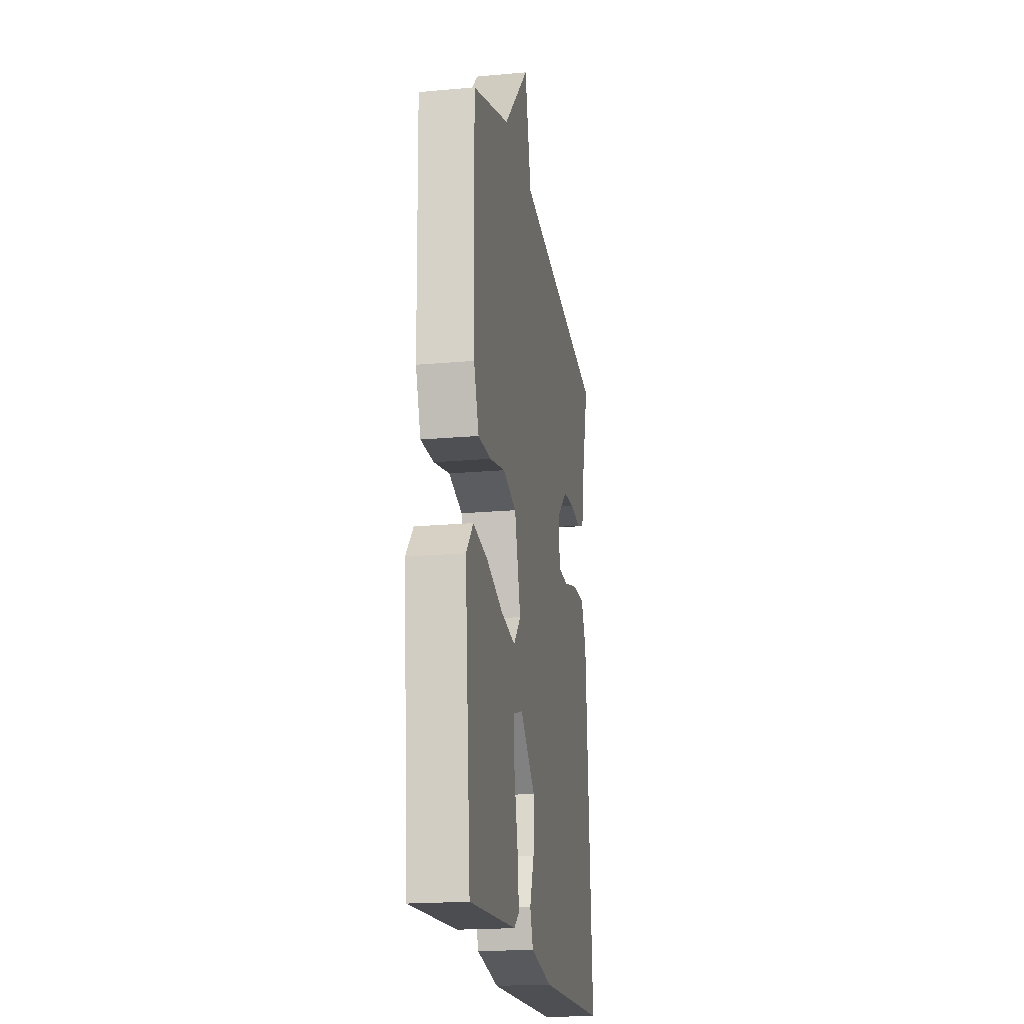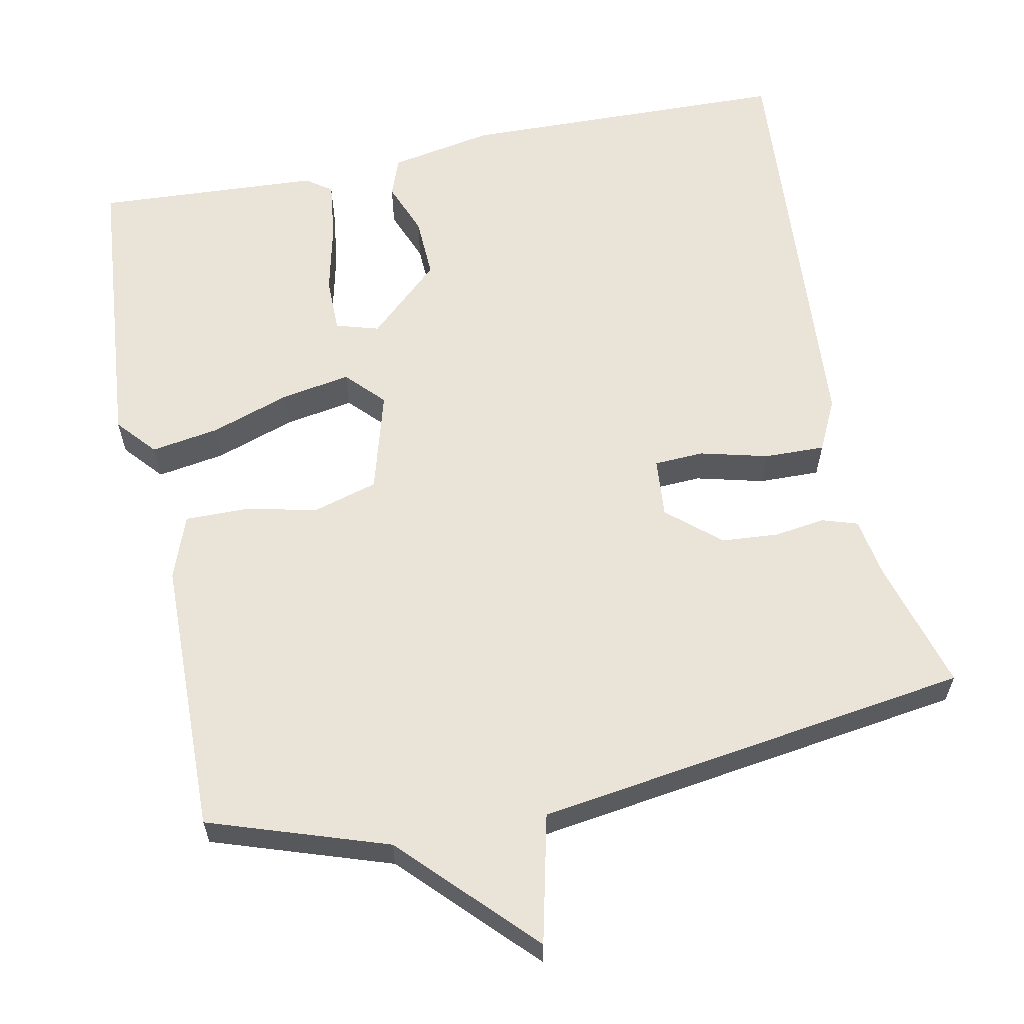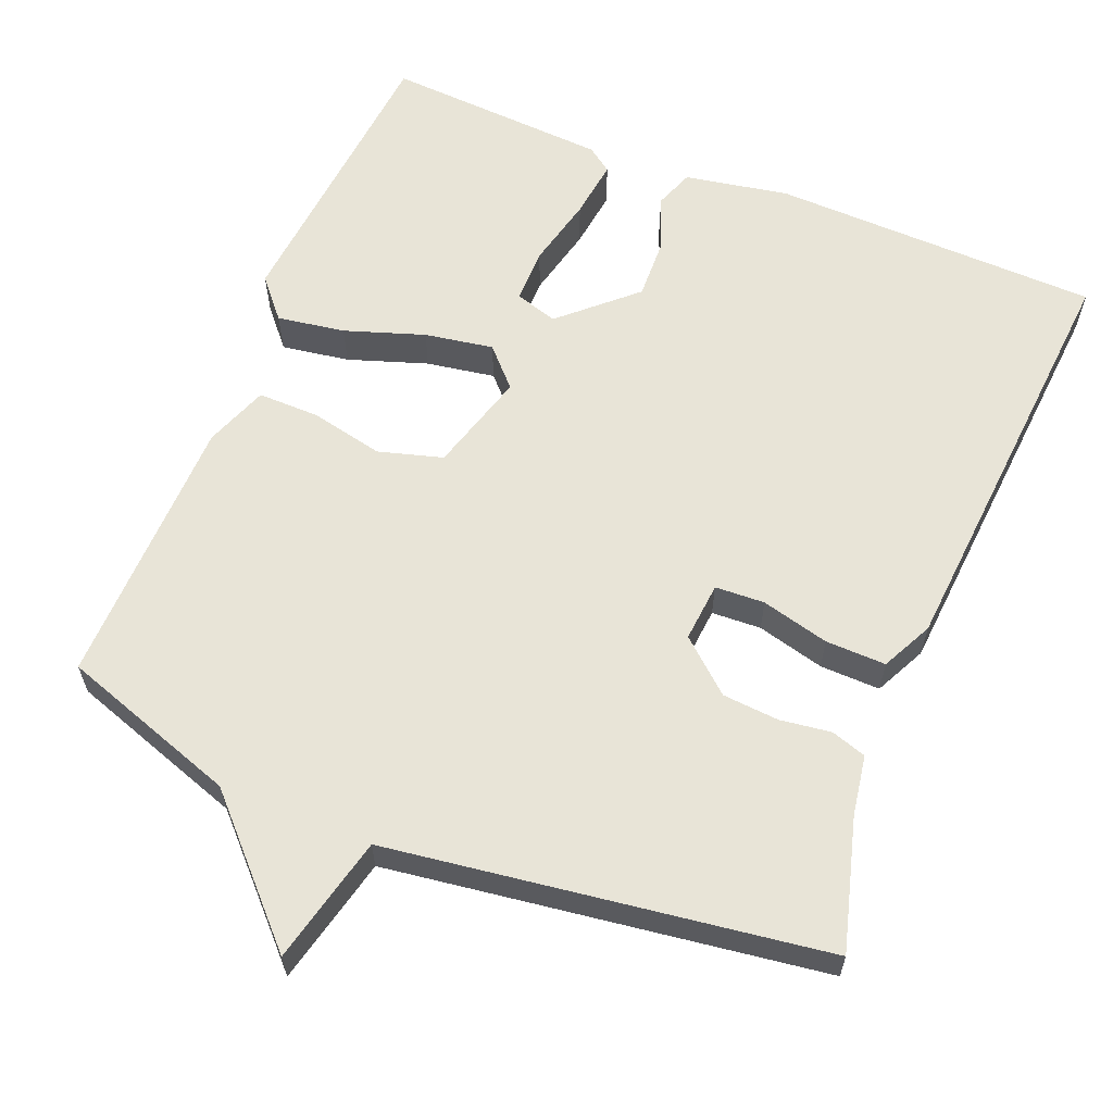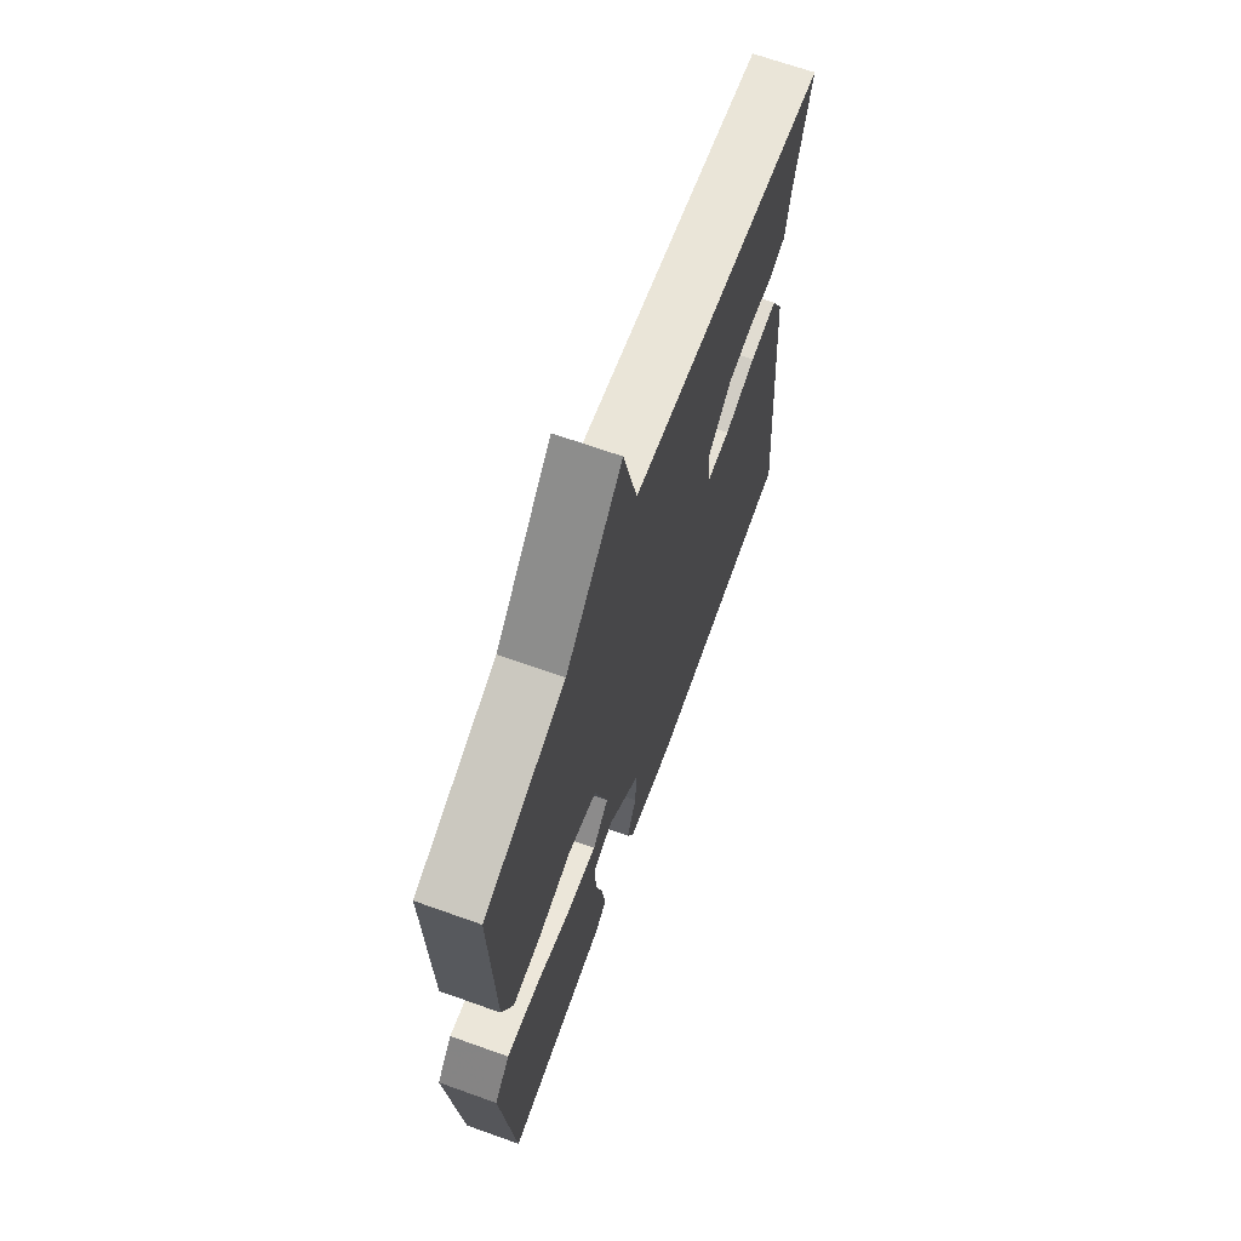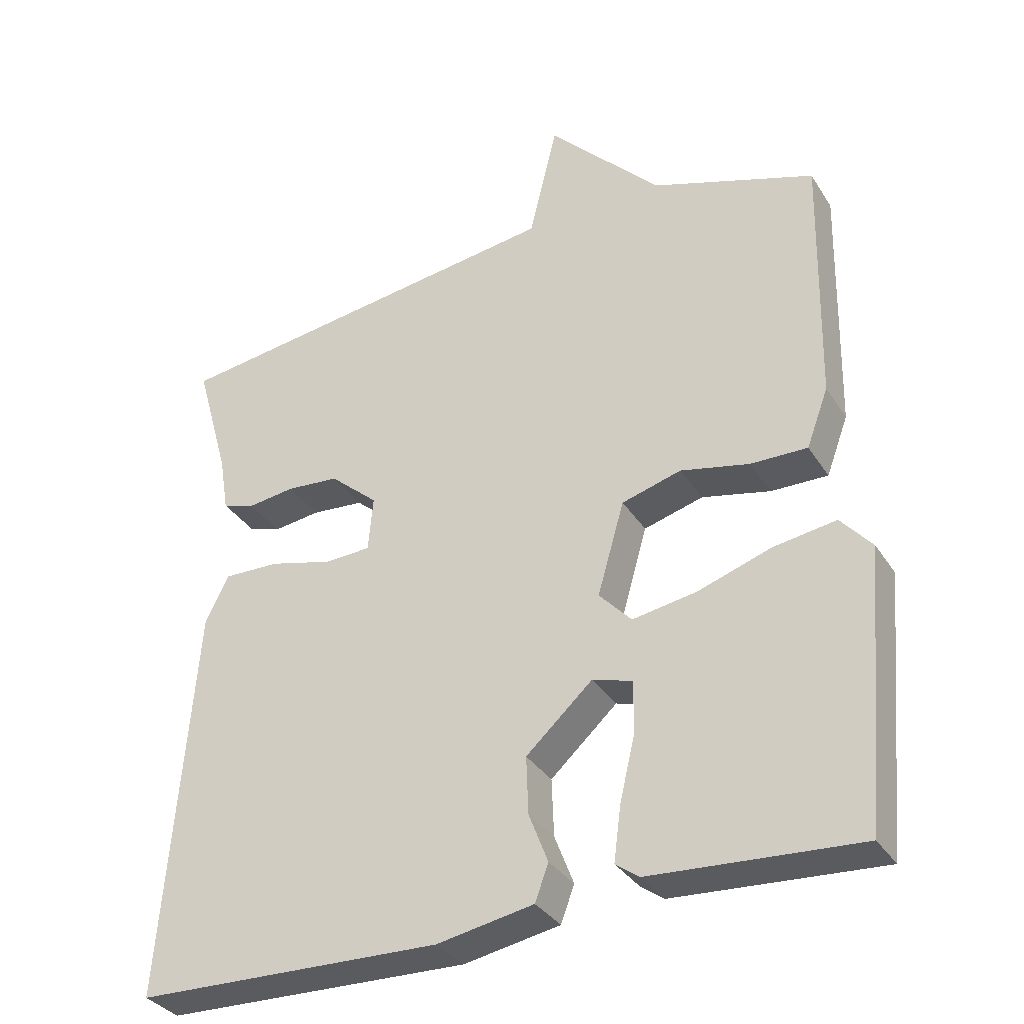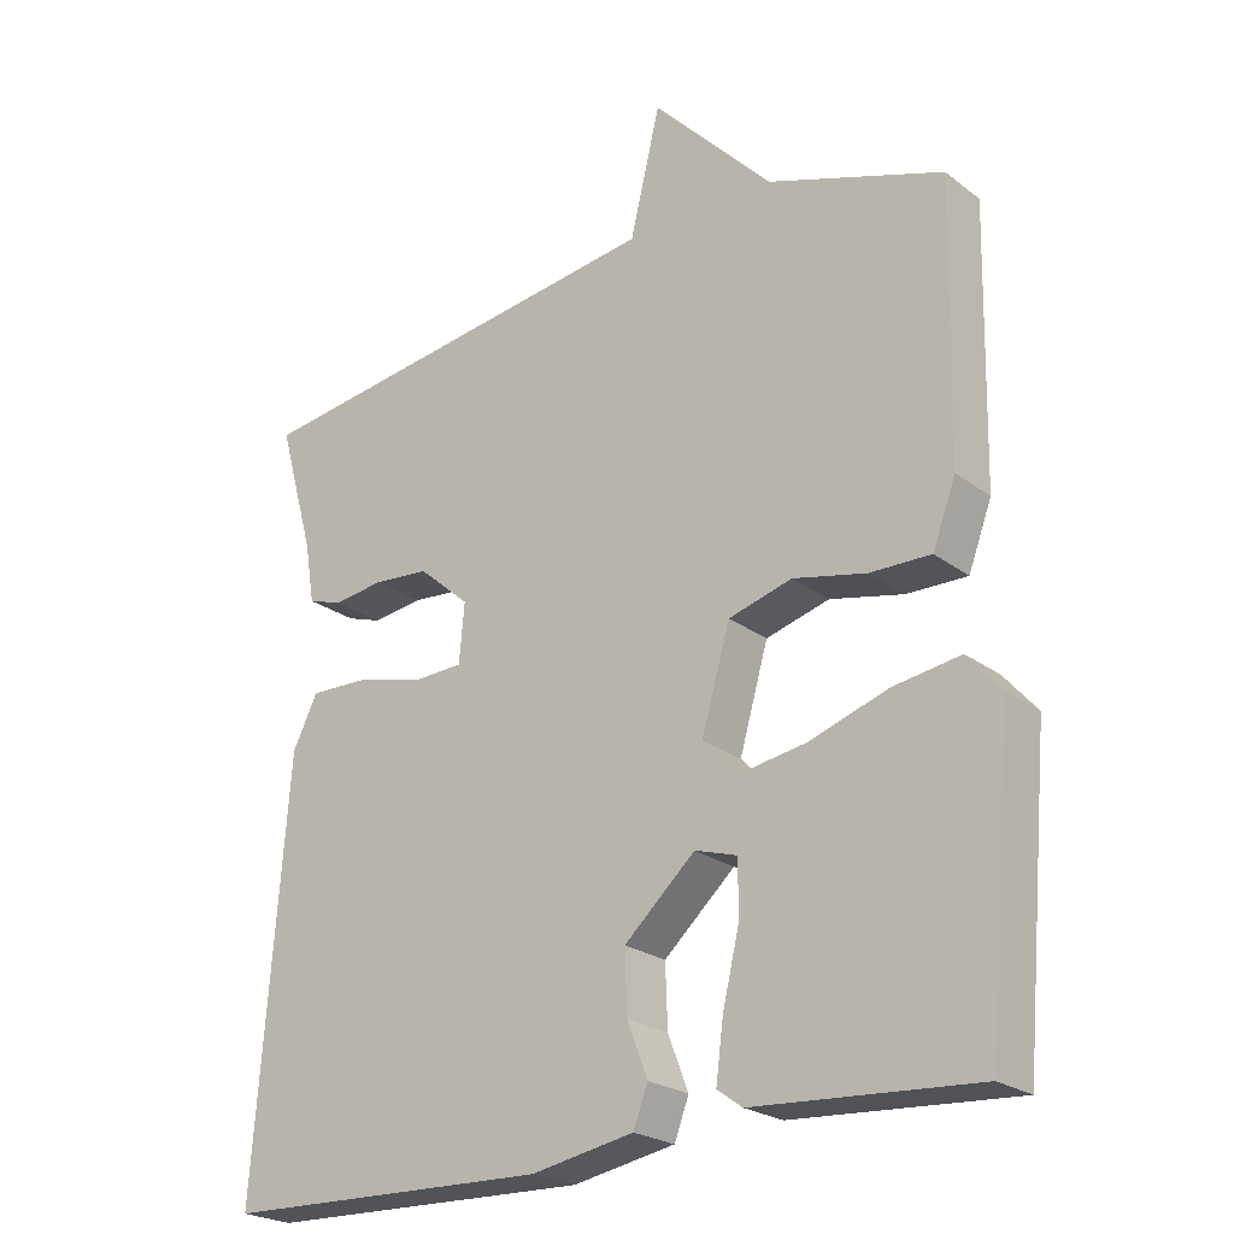
<metadata>
{"format":"obj","ext":"obj","renderer":"f3d","projection":"perspective","resolution":1024,"background":"white","views":[{"elev":-19.4,"azim":-80.4,"up":"+Z"},{"elev":61.0,"azim":-11.7,"up":"+Y"},{"elev":61.3,"azim":22.0,"up":"+Y"},{"elev":67.7,"azim":-70.3,"up":"+Z"},{"elev":-33.8,"azim":-152.2,"up":"+Z"},{"elev":-23.4,"azim":-141.4,"up":"+Z"}]}
</metadata>
<code>
v 0.5 0.07 0.5
v 0.452 0.07 0.329
v 0.439 0.07 0.25
v 0.393 0.07 0.235
v 0.326 0.07 0.244
v 0.252 0.07 0.238
v 0.184 0.07 0.179
v 0.191 0.07 0.101
v 0.256 0.07 0.098
v 0.345 0.07 0.121
v 0.424 0.07 0.123
v 0.457 0.07 0.056
v 0.5 0.07 -0.5
v 0.069 0.07 -0.512
v -0.067 0.07 -0.487
v -0.086 0.07 -0.436
v -0.059 0.07 -0.366
v -0.056 0.07 -0.285
v -0.15 0.07 -0.199
v -0.206 0.07 -0.216
v -0.206 0.07 -0.288
v -0.184 0.07 -0.381
v -0.174 0.07 -0.458
v -0.207 0.07 -0.482
v -0.5 0.07 -0.5
v -0.535 0.07 -0.114
v -0.491 0.07 -0.063
v -0.402 0.07 -0.077
v -0.298 0.07 -0.112
v -0.208 0.07 -0.127
v -0.162 0.07 -0.078
v -0.2 0.07 0.054
v -0.284 0.07 0.078
v -0.381 0.07 0.057
v -0.461 0.07 0.056
v -0.492 0.07 0.139
v -0.5 0.07 0.5
v -0.268 0.07 0.579
v -0.108 0.07 0.746
v -0.068 0.07 0.579
v 0.5 0 0.5
v 0.452 0 0.329
v 0.439 0 0.25
v 0.393 0 0.235
v 0.326 0 0.244
v 0.252 0 0.238
v 0.184 0 0.179
v 0.191 0 0.101
v 0.256 0 0.098
v 0.345 0 0.121
v 0.424 0 0.123
v 0.457 0 0.056
v 0.5 0 -0.5
v 0.069 0 -0.512
v -0.067 0 -0.487
v -0.086 0 -0.436
v -0.059 0 -0.366
v -0.056 0 -0.285
v -0.15 0 -0.199
v -0.206 0 -0.216
v -0.206 0 -0.288
v -0.184 0 -0.381
v -0.174 0 -0.458
v -0.207 0 -0.482
v -0.5 0 -0.5
v -0.535 0 -0.114
v -0.491 0 -0.063
v -0.402 0 -0.077
v -0.298 0 -0.112
v -0.208 0 -0.127
v -0.162 0 -0.078
v -0.2 0 0.054
v -0.284 0 0.078
v -0.381 0 0.057
v -0.461 0 0.056
v -0.492 0 0.139
v -0.5 0 0.5
v -0.268 0 0.579
v -0.108 0 0.746
v -0.068 0 0.579
f 38 39 40
f 40 1 2
f 38 40 2
f 37 38 2
f 36 37 2
f 35 36 2
f 34 35 2
f 33 34 2
f 32 33 2
f 27 28 29
f 26 27 29
f 25 26 29
f 24 25 29
f 23 24 29
f 22 23 29
f 21 22 29
f 20 21 29 30
f 19 20 30 31
f 15 16 17
f 14 15 17
f 13 14 17
f 12 13 17
f 11 12 17
f 10 11 17
f 9 10 17
f 8 9 17 18
f 18 19 31
f 8 18 31
f 7 8 31
f 2 3 4 5
f 2 5 6
f 32 2 6
f 6 7 31 32
f 80 79 78
f 42 41 80
f 42 80 78
f 42 78 77
f 42 77 76
f 42 76 75
f 42 75 74
f 42 74 73
f 42 73 72
f 69 68 67
f 69 67 66
f 69 66 65
f 69 65 64
f 69 64 63
f 69 63 62
f 69 62 61
f 70 69 61 60
f 71 70 60 59
f 57 56 55
f 57 55 54
f 57 54 53
f 57 53 52
f 57 52 51
f 57 51 50
f 57 50 49
f 58 57 49 48
f 71 59 58
f 71 58 48
f 71 48 47
f 45 44 43 42
f 46 45 42
f 46 42 72
f 72 71 47 46
f 1 41 42 2
f 2 42 43 3
f 3 43 44 4
f 4 44 45 5
f 5 45 46 6
f 6 46 47 7
f 7 47 48 8
f 8 48 49 9
f 9 49 50 10
f 10 50 51 11
f 11 51 52 12
f 12 52 53 13
f 13 53 54 14
f 14 54 55 15
f 15 55 56 16
f 16 56 57 17
f 17 57 58 18
f 18 58 59 19
f 19 59 60 20
f 20 60 61 21
f 21 61 62 22
f 22 62 63 23
f 23 63 64 24
f 24 64 65 25
f 25 65 66 26
f 26 66 67 27
f 27 67 68 28
f 28 68 69 29
f 29 69 70 30
f 30 70 71 31
f 31 71 72 32
f 32 72 73 33
f 33 73 74 34
f 34 74 75 35
f 35 75 76 36
f 36 76 77 37
f 37 77 78 38
f 38 78 79 39
f 39 79 80 40
f 40 80 41 1

</code>
